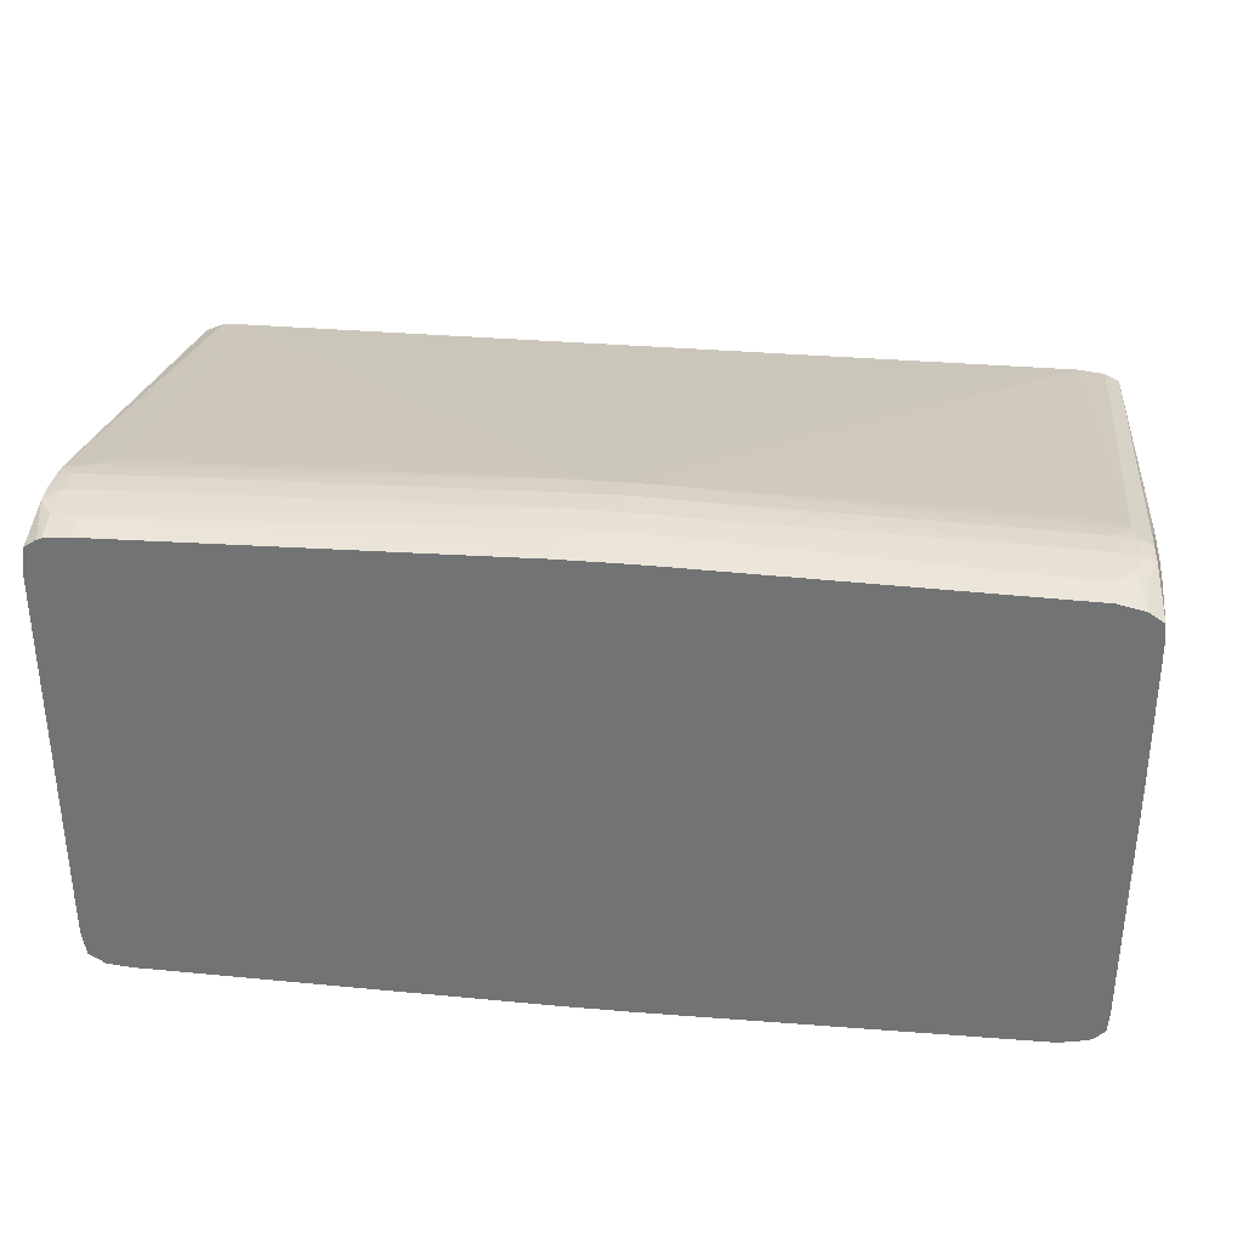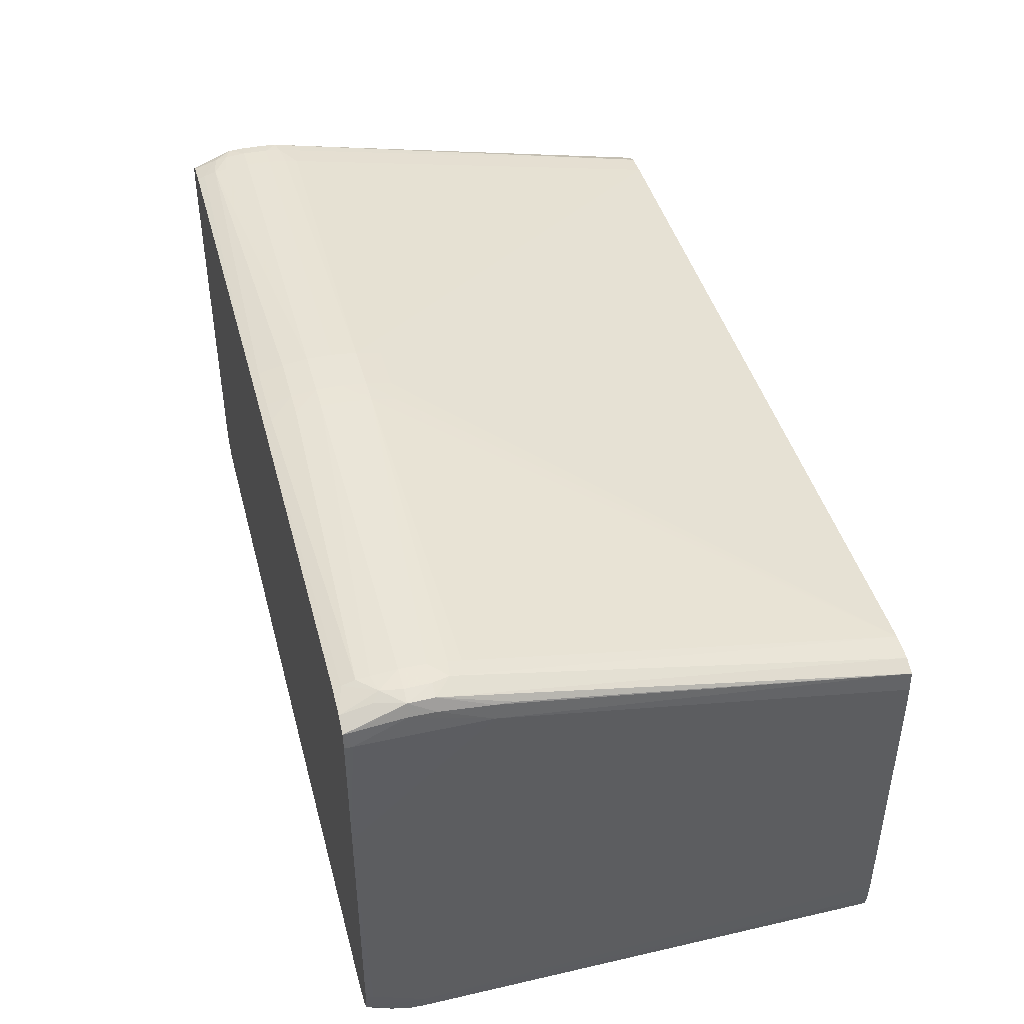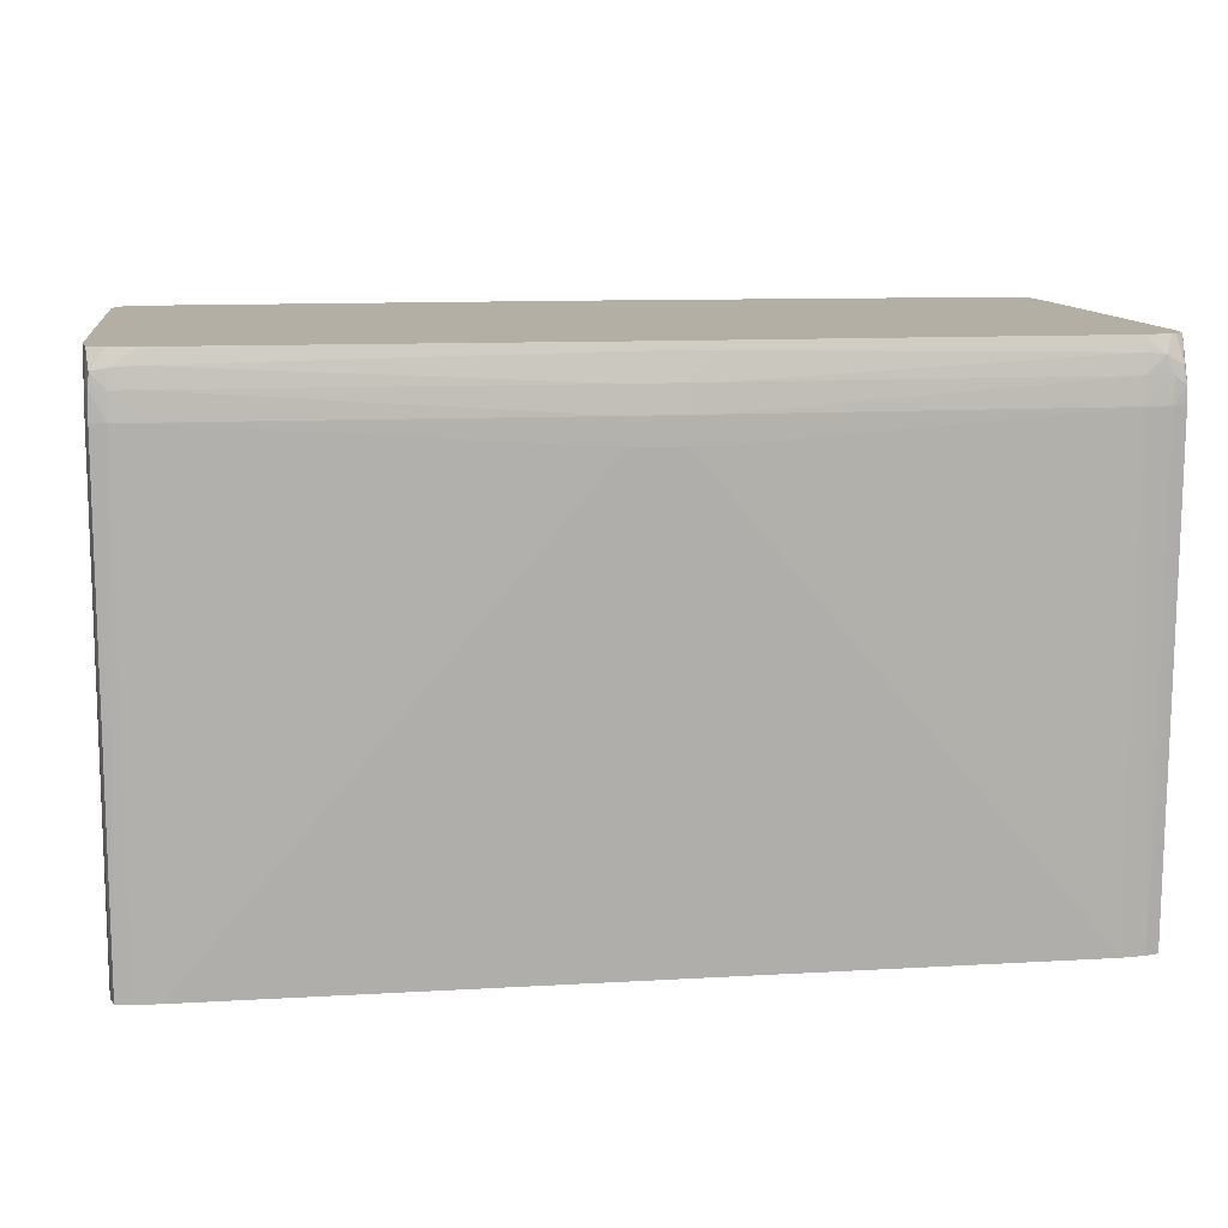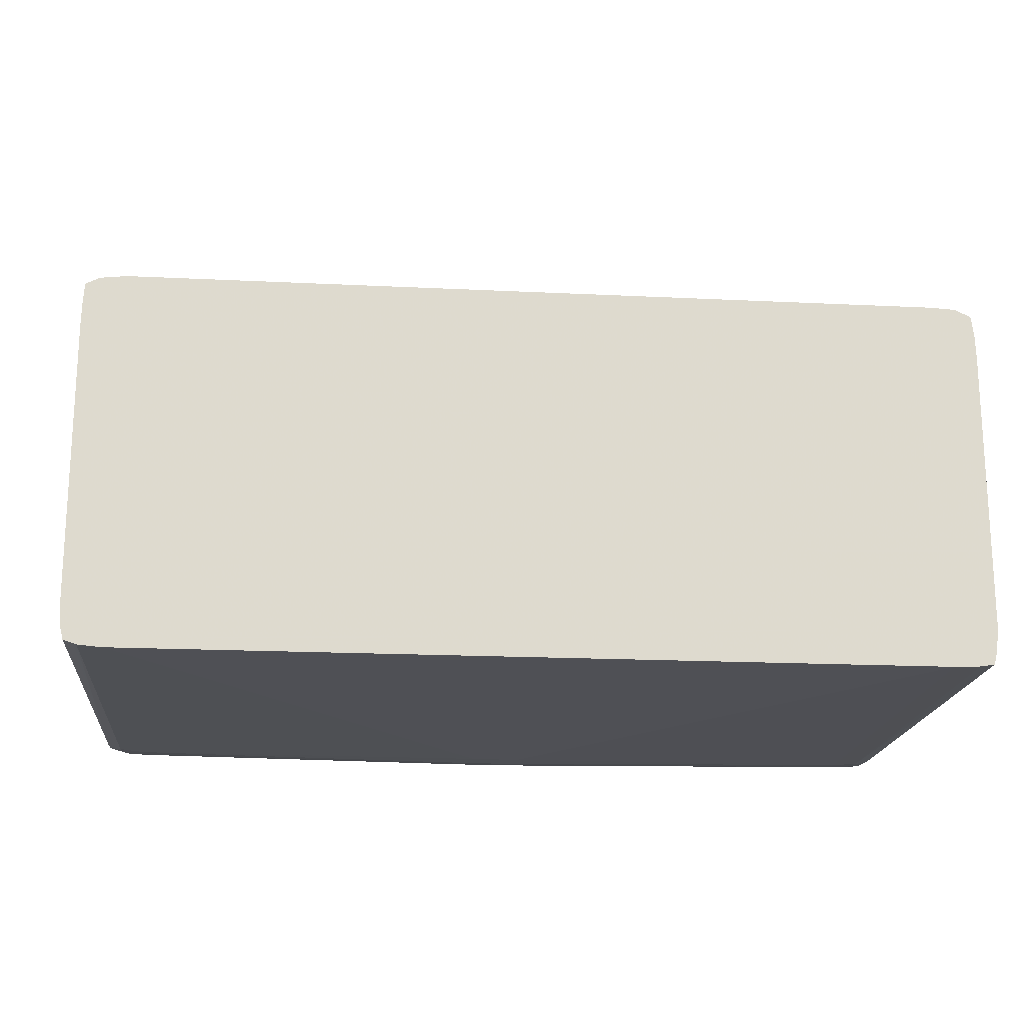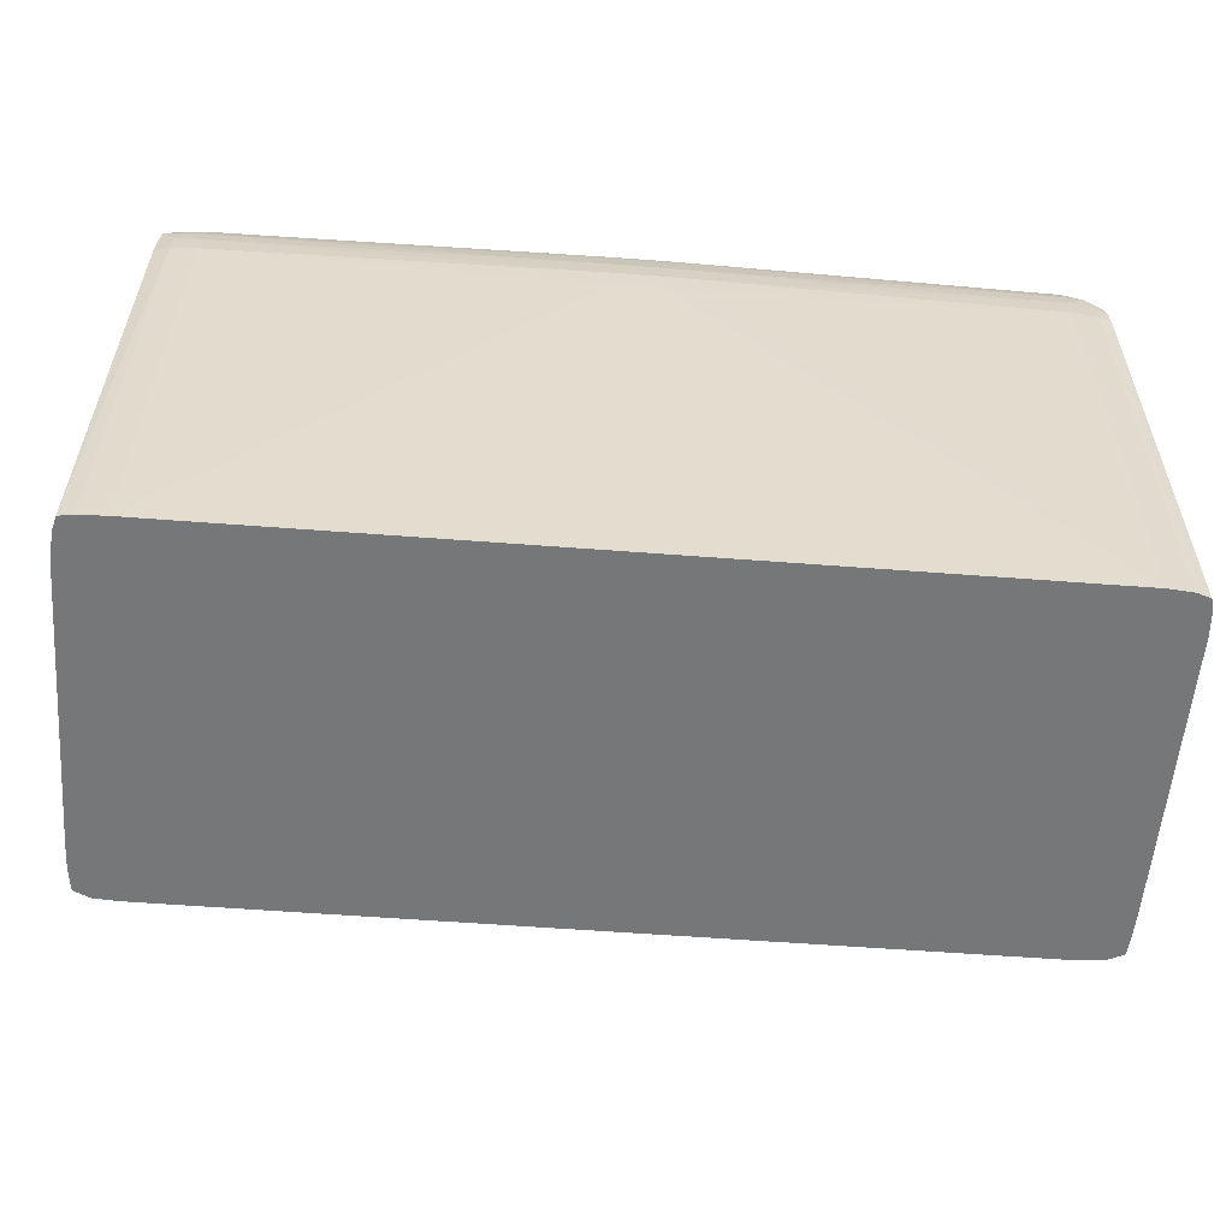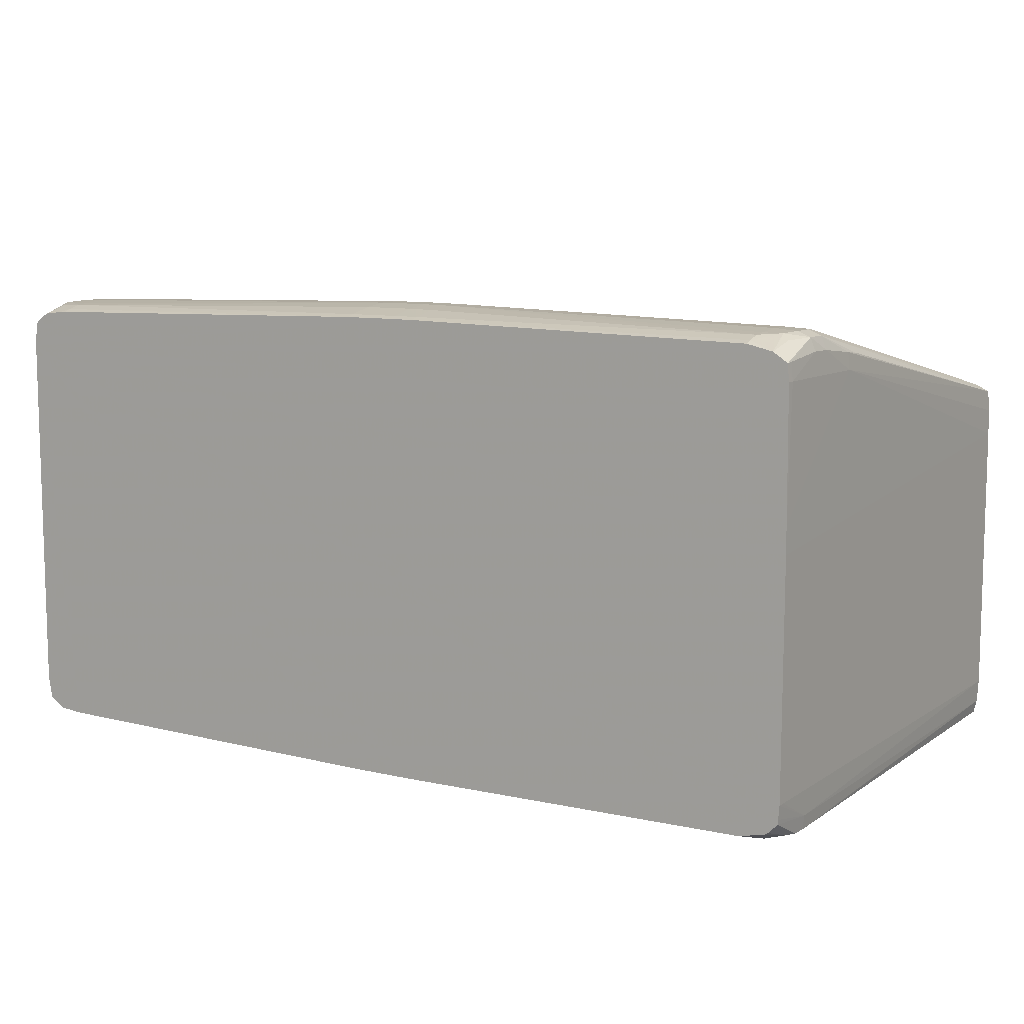
<metadata>
{"format":"obj","ext":"obj","renderer":"f3d","projection":"perspective","resolution":1024,"background":"white","views":[{"elev":33.3,"azim":-173.2,"up":"+Z"},{"elev":43.1,"azim":-104.7,"up":"+Z"},{"elev":11.3,"azim":172.0,"up":"+Y"},{"elev":-18.2,"azim":-5.4,"up":"+Z"},{"elev":-57.0,"azim":175.4,"up":"+Y"},{"elev":9.4,"azim":-148.1,"up":"+Z"}]}
</metadata>
<code>
v 0.0217 -0.02537 0.009043
v 0.0217 -0.02537 -0.008161
v 0.02169 -0.02537 0.009415
v 0.0217 -0.02574 0.009415
v 0.0217 -0.02574 -0.009417
v 0.0217 -0.02537 -0.009417
v 0.02157 -0.02537 0.01014
v 0.02157 -0.02825 0.01067
v 0.0217 -0.03202 0.009415
v 0.0217 -0.05182 -0.009417
v 0.02164 -0.02825 -0.01067
v 0.0216 -0.027 -0.01067
v 0.02151 -0.02537 -0.01057
v 0.02152 -0.02537 0.01039
v 0.02152 -0.02574 0.01044
v 0.0215 -0.02704 0.01075
v 0.02139 -0.02825 0.01134
v 0.02156 -0.02951 0.01067
v 0.02167 -0.05182 0.005649
v 0.02168 -0.05182 0.005366
v 0.0217 -0.05182 0.004392
v 0.02156 -0.05182 0.00654
v 0.02158 -0.05182 -0.01067
v 0.02146 -0.02825 -0.01142
v 0.02142 -0.027 -0.01137
v 0.02138 -0.02627 -0.01133
v 0.02072 -0.02537 -0.01106
v 0.02095 -0.02537 0.01076
v 0.02136 -0.02749 0.01131
v 0.02138 -0.02951 0.01133
v 0.02072 -0.02825 0.01143
v 0.02152 -0.03202 0.01038
v 0.02152 -0.05182 0.006737
v 0.02155 -0.05182 -0.01083
v 0.02141 -0.05182 -0.01136
v 0.02072 -0.02825 -0.0116
v 0.02072 -0.027 -0.0115
v 0.02072 -0.02615 -0.01137
v 0.02053 -0.02537 -0.01108
v 0.02072 -0.02537 0.01086
v 0.02072 -0.02574 0.01098
v 0.02072 -0.02659 0.01124
v 0.02072 -0.02722 0.01134
v 0.02135 -0.03016 0.0113
v 0.02072 -0.02951 0.01141
v 0.01946 -0.02825 0.01148
v 0.02075 -0.05182 0.00708
v 0.02072 -0.05182 -0.01146
v 0.01946 -0.02825 -0.01166
v 0.01946 -0.027 -0.01155
v 0.01946 -0.02607 -0.01139
v 0.01946 -0.02544 -0.0112
v 0.01946 -0.02537 -0.01117
v 0.01983 -0.02537 0.01095
v 0.01946 -0.02574 0.01111
v 0.01946 -0.02639 0.0113
v 0.01946 -0.02701 0.01137
v 0.02072 -0.0303 0.01133
v 0.02072 -0.05182 0.007092
v 0.01946 -0.02951 0.01146
v 0.0006244 -0.02825 0.01192
v 0.0006244 -0.02951 0.01193
v 0.02043 -0.05182 -0.01147
v 0.01946 -0.05182 -0.01151
v 0.0006244 -0.02951 -0.01196
v 0.0006244 -0.02825 -0.01196
v 0.0006244 -0.027 -0.0118
v 0.0006244 -0.02574 -0.01152
v 0.0006244 -0.02537 -0.0114
v 0.01946 -0.02537 0.01098
v 0.0006244 -0.02537 0.01137
v 0.0006244 -0.02576 0.01149
v 0.0006244 -0.027 0.01177
v 0.01946 -0.03044 0.01135
v 0.01946 -0.03106 0.01124
v 0.01947 -0.05182 0.007162
v 0.0006244 -0.03077 0.0118
v -0.00188 -0.02825 0.01192
v -0.00188 -0.02951 0.01193
v -0.02071 -0.05182 -0.01151
v -0.00188 -0.02951 -0.01196
v -0.00188 -0.02825 -0.01196
v -0.00188 -0.027 -0.0118
v -0.00188 -0.02574 -0.01152
v -0.00188 -0.02537 -0.0114
v -0.00188 -0.02537 0.01137
v -0.00188 -0.02576 0.01149
v -0.00188 -0.027 0.01177
v 0.0006244 -0.03202 0.01154
v -0.01946 -0.05182 0.007162
v -0.00188 -0.03077 0.0118
v -0.003138 -0.027 0.01175
v -0.003138 -0.02825 0.0119
v -0.003138 -0.02951 0.01191
v -0.003138 -0.03077 0.01178
v -0.02098 -0.05182 -0.01149
v -0.02071 -0.02825 -0.01166
v -0.003138 -0.02951 -0.01195
v -0.003138 -0.02825 -0.01194
v -0.02071 -0.027 -0.01155
v -0.003138 -0.027 -0.01179
v -0.02071 -0.02607 -0.01139
v -0.003138 -0.02574 -0.01151
v -0.002603 -0.02537 -0.0114
v -0.003138 -0.02537 0.01136
v -0.003138 -0.02577 0.01148
v -0.00188 -0.03202 0.01154
v -0.02071 -0.05182 0.00716
v -0.003138 -0.03202 0.01153
v -0.02071 -0.02639 0.0113
v -0.02071 -0.02701 0.01137
v -0.02071 -0.02825 0.01148
v -0.02071 -0.02951 0.01146
v -0.02071 -0.03044 0.01135
v -0.02071 -0.03106 0.01124
v -0.02189 -0.05182 -0.01141
v -0.02197 -0.02825 -0.01152
v -0.02204 -0.02703 -0.01141
v -0.02166 -0.02617 -0.01136
v -0.02071 -0.02544 -0.0112
v -0.003138 -0.02537 -0.01139
v -0.02071 -0.02537 0.01098
v -0.02071 -0.02574 0.01111
v -0.02154 -0.03034 0.01133
v -0.02185 -0.05182 0.007027
v -0.0216 -0.02722 0.01135
v -0.02182 -0.02825 0.01139
v -0.02177 -0.02951 0.01138
v -0.02203 -0.05182 -0.01136
v -0.02263 -0.02951 -0.01133
v -0.02263 -0.02825 -0.01134
v -0.02261 -0.02747 -0.01131
v -0.0225 -0.02663 -0.01119
v -0.02202 -0.02537 -0.01089
v -0.02081 -0.02537 -0.01116
v -0.02071 -0.02537 -0.01117
v -0.02197 -0.02537 0.01069
v -0.0224 -0.02951 0.01112
v -0.02197 -0.05182 0.00701
v -0.02197 -0.02574 0.01079
v -0.022 -0.02688 0.01107
v -0.02244 -0.02825 0.01114
v -0.02252 -0.05182 -0.01119
v -0.02256 -0.05182 -0.01105
v -0.02267 -0.05182 -0.01057
v -0.02267 -0.02537 -0.01032
v -0.02271 -0.02825 -0.01067
v -0.02223 -0.02537 -0.01077
v -0.02267 -0.02537 0.01022
v -0.02267 -0.02951 0.0105
v -0.02267 -0.03202 0.01022
v -0.02265 -0.03296 0.01013
v -0.02266 -0.05182 0.006669
v -0.02267 -0.02574 0.01026
v -0.02267 -0.02825 0.01051
v -0.02275 -0.05182 -0.009417
v -0.0227 -0.02537 -0.01009
v -0.02275 -0.02574 -0.009417
v -0.02275 -0.02537 -0.009417
v -0.02274 -0.02537 0.009415
v -0.02275 -0.02574 0.009415
v -0.02275 -0.03202 0.009415
v -0.02273 -0.05182 0.005649
v -0.02275 -0.05182 0.004392
v -0.02279 -0.02537 0.001882
v -0.02275 -0.02537 -0.009043
v -0.02275 -0.02537 0.008161
v -0.02278 -0.02537 0.003139
f 4 8 9
f 1 160 149
f 5 10 11
f 5 11 6
f 6 11 12
f 6 12 13
f 7 14 15
f 7 15 8
f 8 15 16
f 23 34 24
f 8 17 18
f 8 18 9
f 9 19 20
f 9 20 21
f 9 18 22
f 9 22 19
f 10 21 20
f 10 20 19
f 10 19 22
f 8 16 17
f 46 61 62
f 51 68 52
f 13 26 27
f 46 62 60
f 48 63 49
f 49 63 64
f 49 64 65
f 49 65 66
f 49 66 50
f 50 66 67
f 56 61 57
f 51 67 68
f 4 7 8
f 52 68 69
f 52 69 53
f 54 70 55
f 55 70 71
f 55 71 72
f 55 72 56
f 56 72 73
f 56 73 61
f 50 67 51
f 14 29 15
f 10 35 34
f 10 34 23
f 10 23 11
f 11 23 24
f 11 24 12
f 12 24 25
f 12 25 13
f 13 25 26
f 10 22 33
f 14 28 29
f 10 48 35
f 15 29 17
f 15 17 16
f 17 30 18
f 17 29 31
f 17 31 30
f 18 30 32
f 18 32 22
f 22 32 33
f 10 33 47
f 1 14 7
f 1 137 122
f 1 122 105
f 1 105 86
f 1 86 71
f 1 71 70
f 1 70 54
f 1 54 40
f 3 7 4
f 1 28 14
f 1 149 137
f 1 7 3
f 1 3 4
f 1 4 9
f 1 9 21
f 1 21 10
f 1 10 5
f 1 5 2
f 2 5 6
f 1 40 28
f 25 36 26
f 30 44 33
f 97 116 117
f 29 42 43
f 29 41 42
f 33 44 47
f 28 40 29
f 27 38 39
f 26 38 27
f 26 37 38
f 96 116 97
f 30 33 32
f 24 36 25
f 24 35 36
f 24 34 35
f 40 54 55
f 44 59 47
f 44 58 59
f 44 45 58
f 43 57 46
f 43 56 57
f 97 117 118
f 103 121 104
f 93 111 112
f 102 120 103
f 102 119 120
f 100 102 101
f 100 119 102
f 100 118 119
f 97 99 98
f 97 100 99
f 97 118 100
f 42 56 43
f 38 50 51
f 37 50 38
f 37 49 50
f 36 49 37
f 36 48 49
f 35 48 36
f 31 43 46
f 30 45 44
f 30 31 45
f 62 91 77
f 58 74 75
f 58 75 76
f 58 76 59
f 60 62 77
f 60 77 74
f 61 73 88
f 61 88 78
f 61 78 79
f 45 60 58
f 62 79 91
f 58 60 74
f 64 80 81
f 64 81 65
f 65 81 82
f 65 82 66
f 66 82 83
f 66 83 67
f 67 83 84
f 67 84 68
f 61 79 62
f 95 115 108
f 42 55 56
f 41 55 42
f 26 36 37
f 40 55 41
f 1 167 160
f 38 53 39
f 38 52 53
f 38 51 52
f 95 108 109
f 46 57 61
f 95 114 115
f 95 113 114
f 94 113 95
f 29 43 31
f 94 112 113
f 93 112 94
f 31 46 60
f 31 60 45
f 29 40 41
f 87 105 106
f 82 98 99
f 82 99 100
f 82 100 101
f 82 101 83
f 83 101 102
f 83 102 103
f 83 103 84
f 84 103 104
f 93 110 111
f 86 105 87
f 81 98 82
f 87 106 88
f 88 106 92
f 90 107 108
f 91 95 109
f 91 109 107
f 92 106 110
f 92 110 93
f 84 104 85
f 68 84 85
f 142 154 155
f 150 162 151
f 150 155 162
f 149 161 154
f 149 160 161
f 147 159 157
f 147 158 159
f 147 156 158
f 146 147 157
f 137 149 142
f 1 134 148
f 71 86 87
f 142 149 154
f 138 153 139
f 138 152 153
f 138 151 152
f 138 150 151
f 138 142 150
f 1 135 134
f 137 142 141
f 145 156 147
f 112 128 113
f 105 123 106
f 106 123 110
f 107 109 108
f 108 115 124
f 108 124 125
f 110 123 126
f 110 126 111
f 111 126 112
f 103 120 121
f 112 127 128
f 105 122 123
f 113 128 124
f 113 124 114
f 114 124 115
f 116 129 130
f 116 130 131
f 116 131 117
f 117 131 132
f 68 85 69
f 112 126 127
f 77 107 89
f 71 87 72
f 72 87 88
f 72 88 73
f 74 77 75
f 75 77 76
f 76 77 89
f 76 89 107
f 80 98 81
f 77 91 107
f 151 153 152
f 78 88 92
f 78 92 93
f 78 93 94
f 78 94 79
f 79 94 95
f 79 95 91
f 80 96 97
f 80 97 98
f 76 107 90
f 158 165 166
f 131 145 147
f 131 147 146
f 1 168 167
f 1 165 168
f 137 141 140
f 1 166 165
f 1 159 166
f 1 157 159
f 118 132 133
f 1 148 146
f 131 146 132
f 158 166 159
f 156 165 158
f 156 164 165
f 155 161 162
f 142 155 150
f 154 161 155
f 153 162 163
f 1 146 157
f 118 133 119
f 10 156 145
f 10 47 59
f 10 59 76
f 10 76 90
f 10 90 108
f 10 108 125
f 10 125 139
f 10 139 153
f 10 153 163
f 10 63 48
f 10 164 156
f 119 133 134
f 10 145 144
f 10 144 143
f 10 143 129
f 10 129 116
f 10 116 96
f 10 96 80
f 10 80 64
f 10 64 63
f 10 163 164
f 1 104 121
f 133 146 148
f 132 146 133
f 164 168 165
f 162 164 163
f 162 168 164
f 161 168 162
f 161 167 168
f 160 167 161
f 151 162 153
f 1 121 136
f 133 148 134
f 1 85 104
f 1 69 85
f 1 53 69
f 1 39 53
f 1 27 39
f 1 13 27
f 1 6 13
f 1 2 6
f 1 136 135
f 126 137 140
f 119 134 135
f 119 135 136
f 119 136 120
f 120 136 121
f 122 137 123
f 123 137 126
f 124 128 138
f 130 143 144
f 124 139 125
f 117 132 118
f 126 140 141
f 126 141 142
f 126 142 127
f 127 142 128
f 128 142 138
f 129 143 130
f 130 144 145
f 130 145 131
f 124 138 139

</code>
